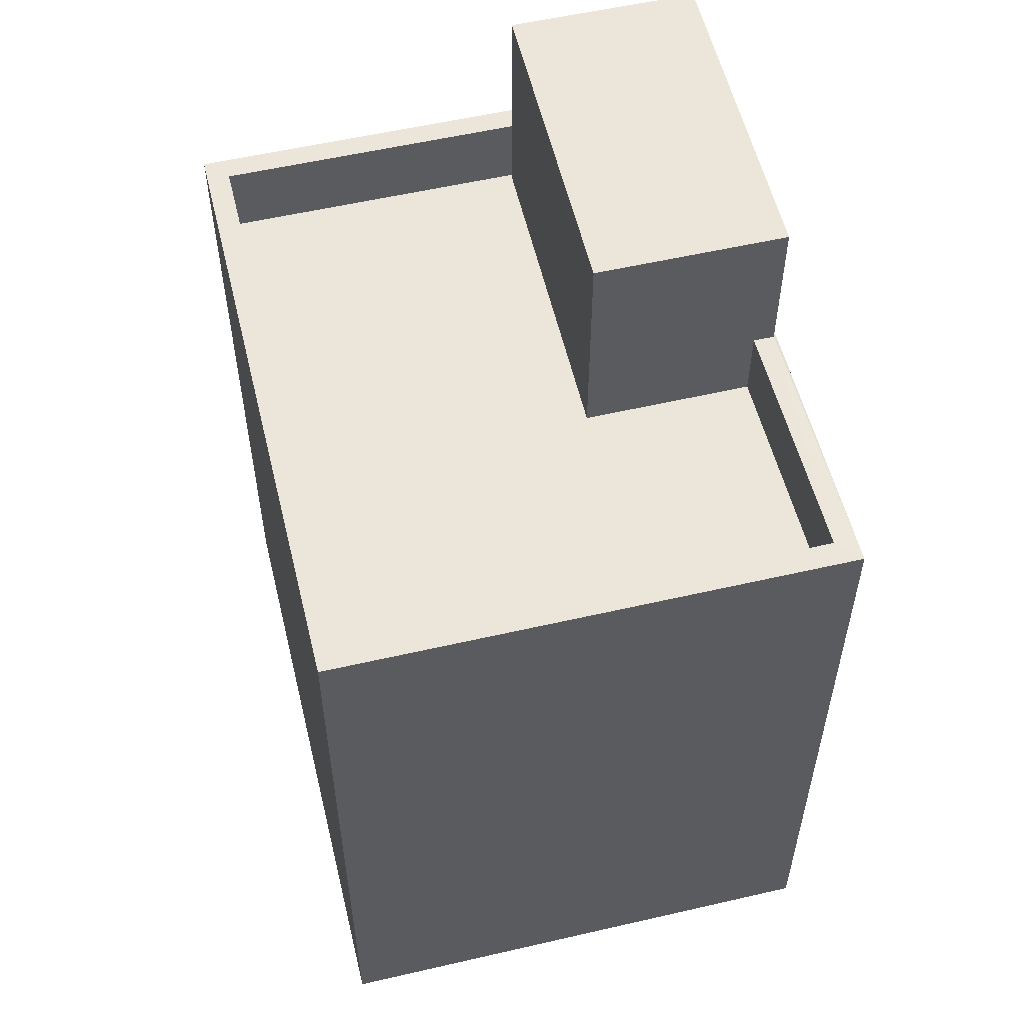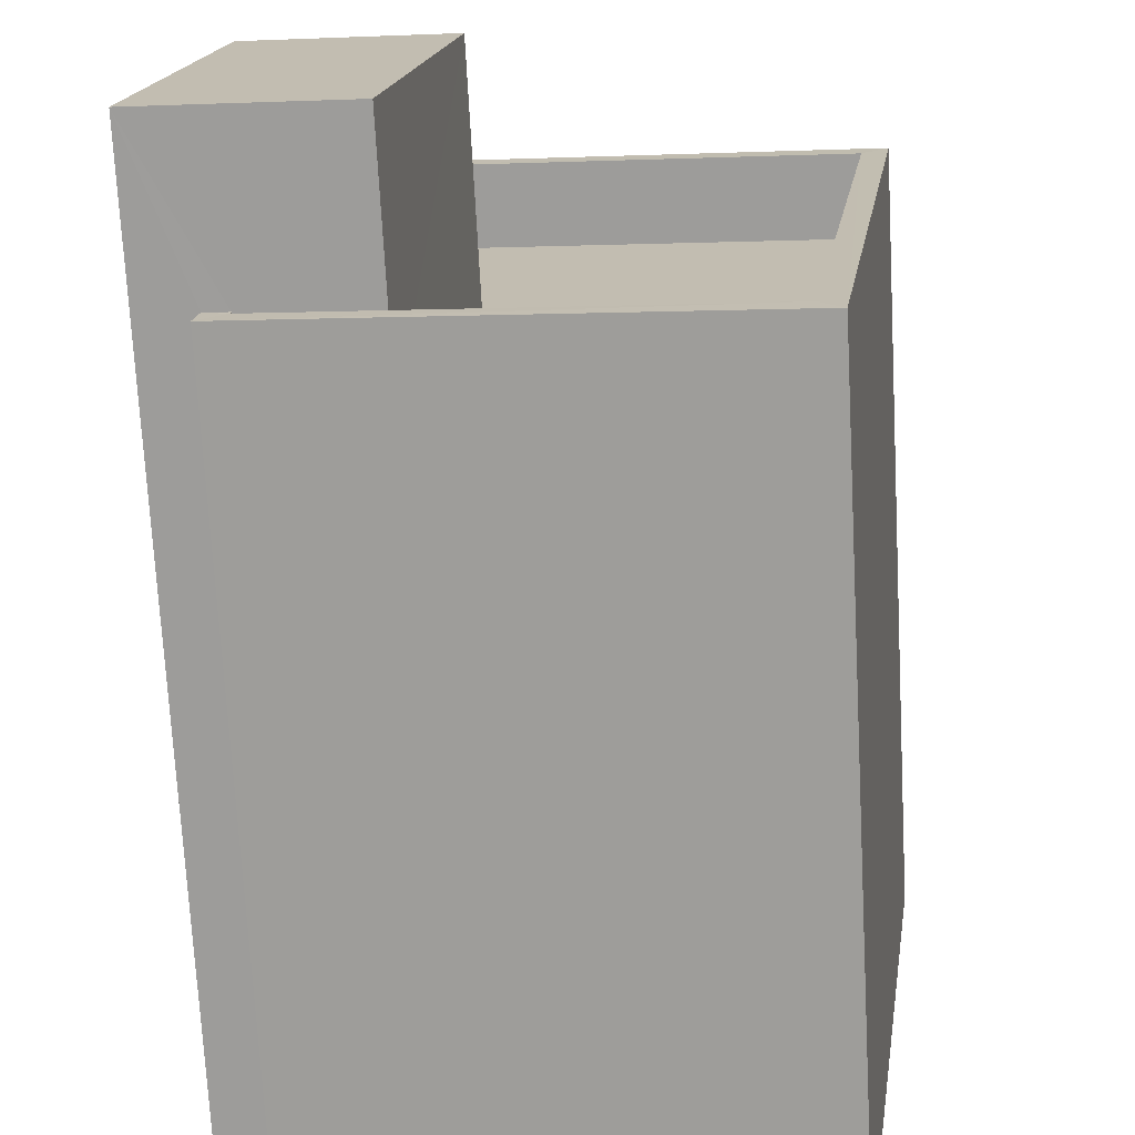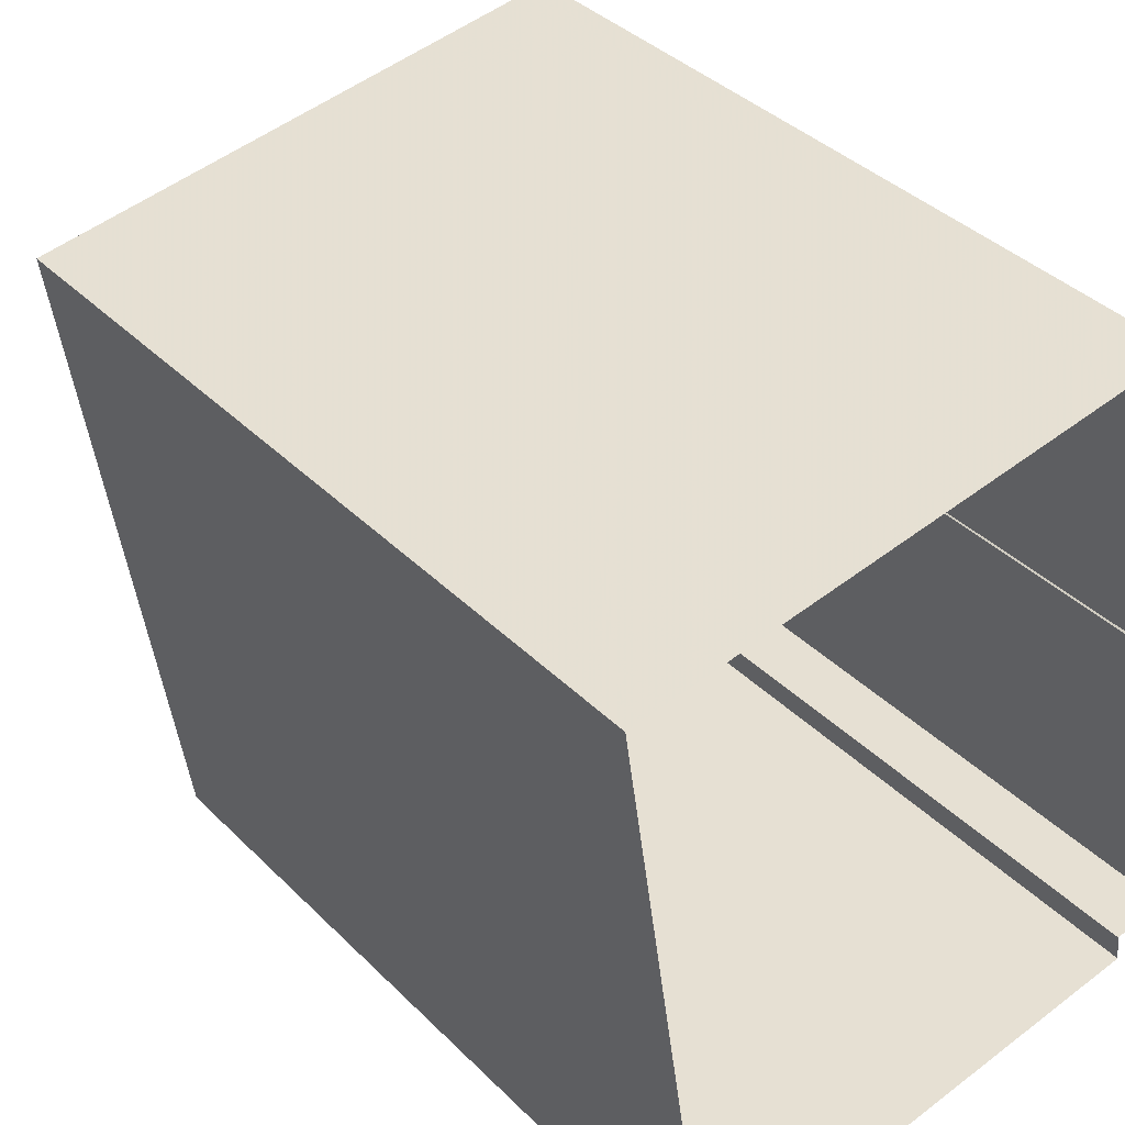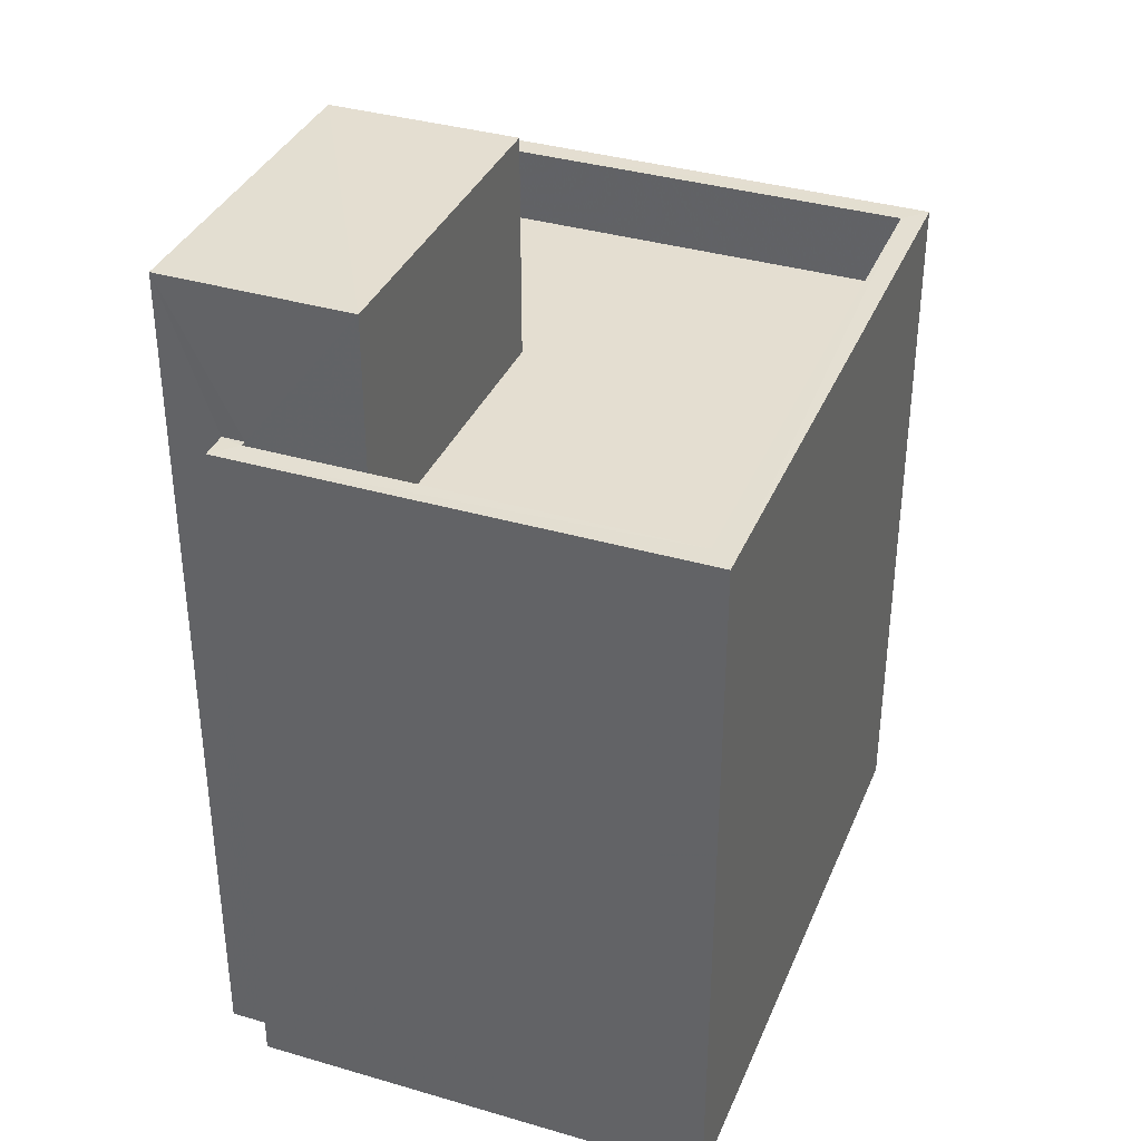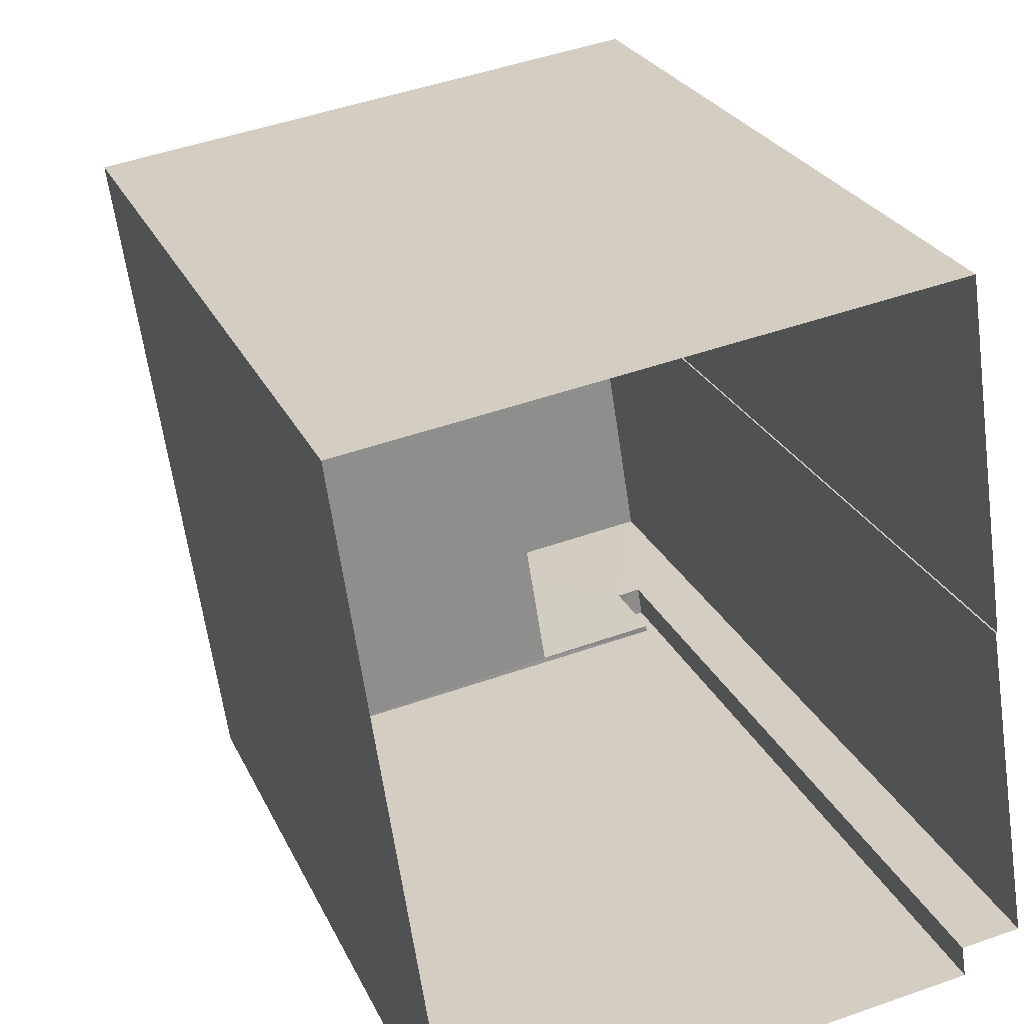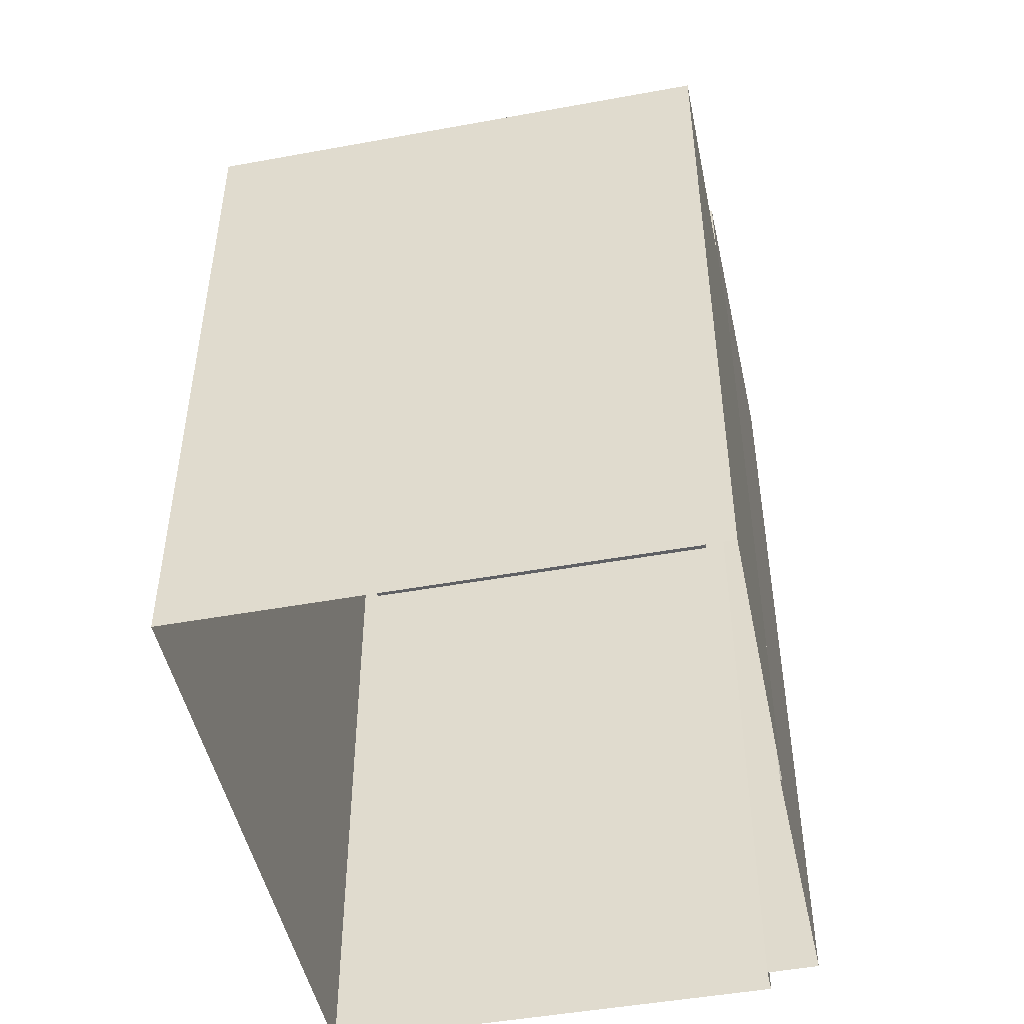
<metadata>
{"format":"obj","ext":"obj","renderer":"f3d","projection":"perspective","resolution":1024,"background":"white","views":[{"elev":55.8,"azim":157.9,"up":"+Z"},{"elev":-72.5,"azim":3.1,"up":"+Y"},{"elev":38.1,"azim":141.1,"up":"+Y"},{"elev":36.4,"azim":12.5,"up":"+Z"},{"elev":24.8,"azim":160.1,"up":"+Y"},{"elev":-47.8,"azim":-176.8,"up":"+Z"}]}
</metadata>
<code>
v -8.894e+04 -1.004e+05 2.701
v -8.894e+04 -1.004e+05 2.701
v -8.894e+04 -1.004e+05 2.701
v -8.894e+04 -1.004e+05 2.702
v -8.894e+04 -1.004e+05 2.701
v -8.894e+04 -1.004e+05 2.7
v -8.893e+04 -1.004e+05 2.7
v -8.894e+04 -1.004e+05 2.701
v -8.894e+04 -1.004e+05 14.17
v -8.894e+04 -1.004e+05 14.17
v -8.894e+04 -1.004e+05 14.17
v -8.894e+04 -1.004e+05 14.17
v -8.894e+04 -1.004e+05 12.2
v -8.894e+04 -1.004e+05 12.2
v -8.894e+04 -1.004e+05 12.2
v -8.894e+04 -1.004e+05 12.2
v -8.894e+04 -1.004e+05 12.2
v -8.894e+04 -1.004e+05 12.2
v -8.894e+04 -1.004e+05 12.2
v -8.894e+04 -1.004e+05 12.2
v -8.894e+04 -1.004e+05 12.2
v -8.894e+04 -1.004e+05 12.2
v -8.893e+04 -1.004e+05 12.2
v -8.893e+04 -1.004e+05 12.2
v -8.894e+04 -1.004e+05 12.2
v -8.894e+04 -1.004e+05 12.2
v -8.894e+04 -1.004e+05 11.2
v -8.894e+04 -1.004e+05 11.2
v -8.894e+04 -1.004e+05 11.2
v -8.894e+04 -1.004e+05 11.2
v -8.894e+04 -1.004e+05 11.2
v -8.894e+04 -1.004e+05 11.2
v -8.894e+04 -1.004e+05 11.2
v -8.893e+04 -1.004e+05 11.2
f 1 2 3
f 4 1 5
f 6 7 3
f 8 6 3
f 3 7 5
f 3 5 1
f 9 10 11
f 9 12 10
f 13 14 15
f 16 17 18
f 13 19 20
f 17 21 18
f 16 22 23
f 24 19 23
f 15 14 25
f 22 18 26
f 14 13 20
f 20 19 24
f 22 24 23
f 16 18 22
f 27 28 29
f 30 31 32
f 28 33 29
f 32 31 34
f 31 33 34
f 29 33 31
f 31 26 11
f 11 26 9
f 31 30 26
f 9 26 18
f 25 14 28
f 27 25 28
f 8 16 6
f 8 17 16
f 24 32 34
f 24 22 32
f 14 33 28
f 14 20 33
f 30 32 22
f 26 30 22
f 19 4 5
f 19 13 4
f 11 29 31
f 11 10 29
f 9 21 12
f 12 21 2
f 9 18 21
f 2 21 3
f 15 4 13
f 15 1 4
f 16 7 6
f 16 23 7
f 24 34 33
f 20 24 33
f 27 29 25
f 1 15 2
f 29 10 25
f 2 15 12
f 25 10 12
f 15 25 12
f 21 17 8
f 3 21 8
f 23 5 7
f 23 19 5

</code>
